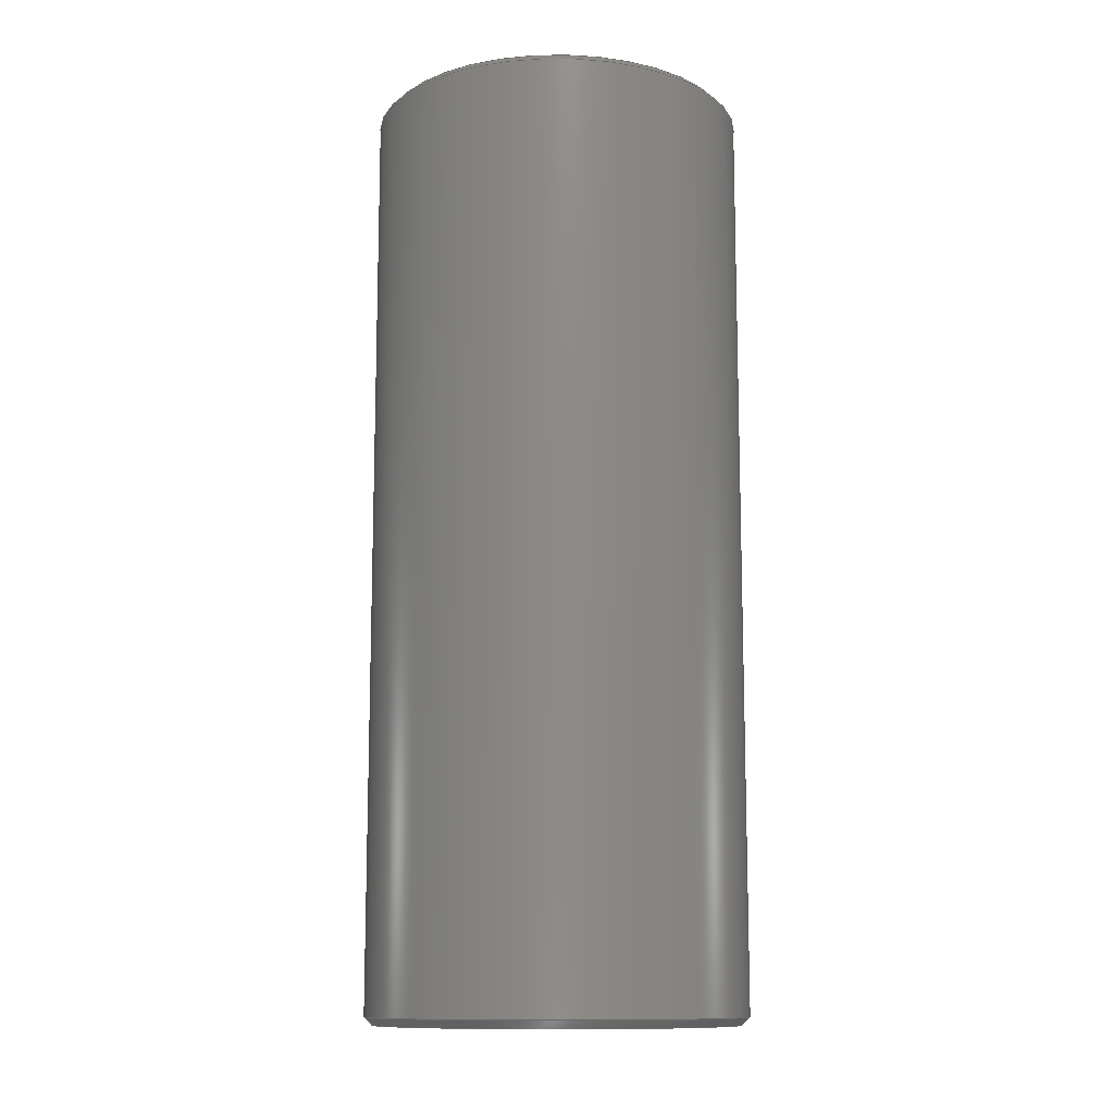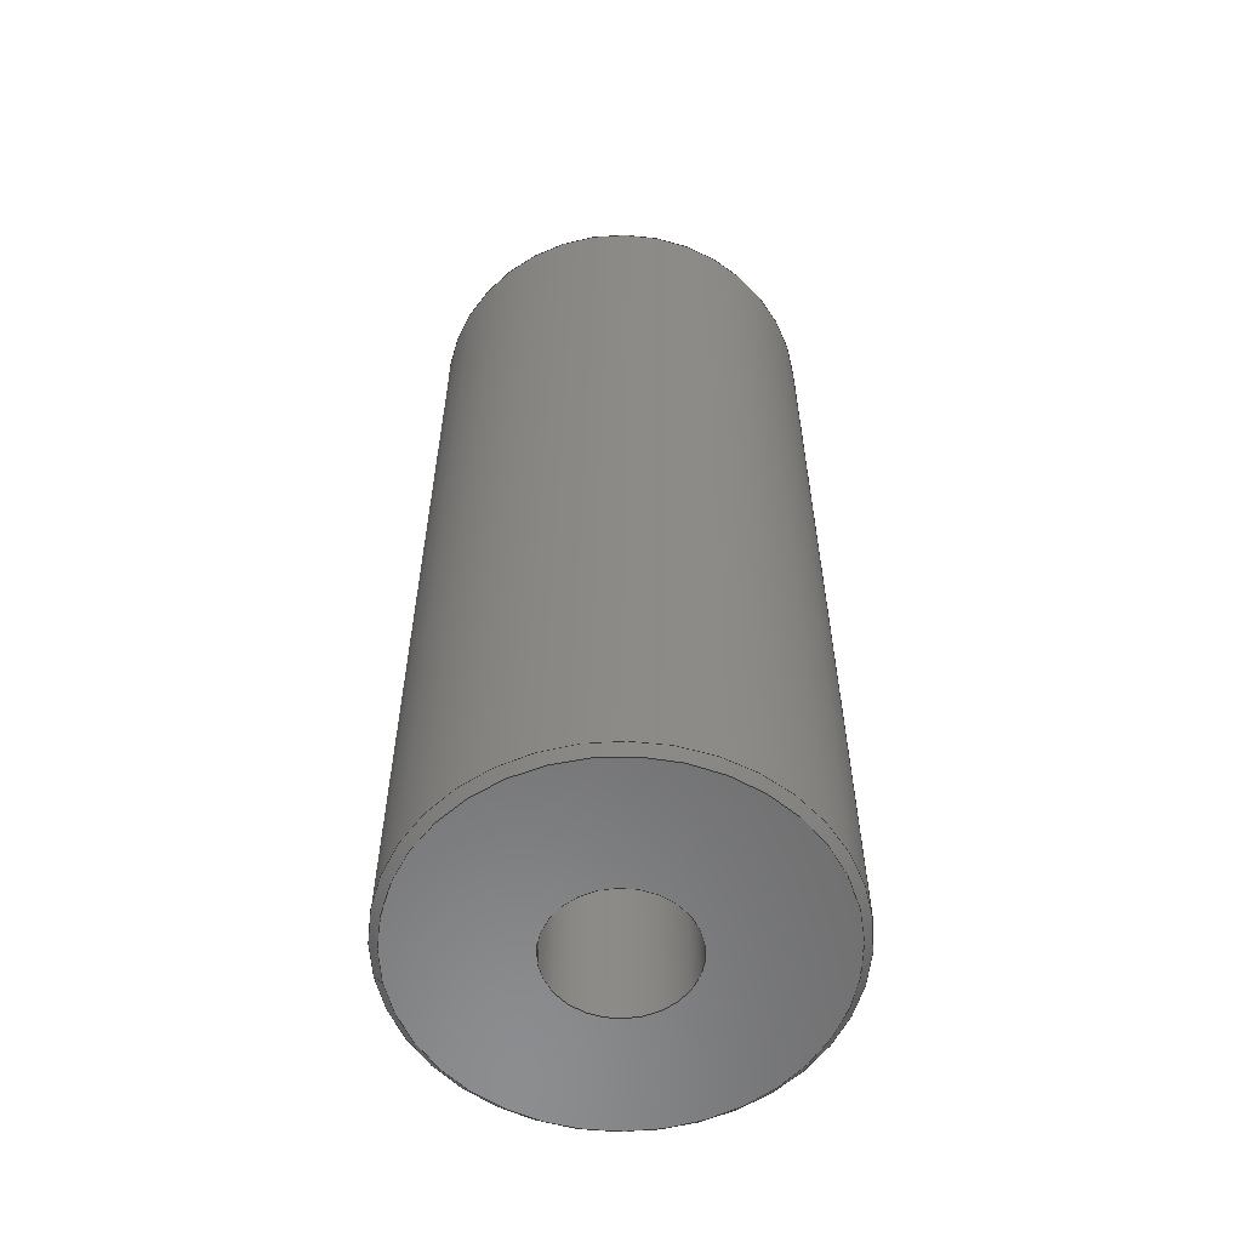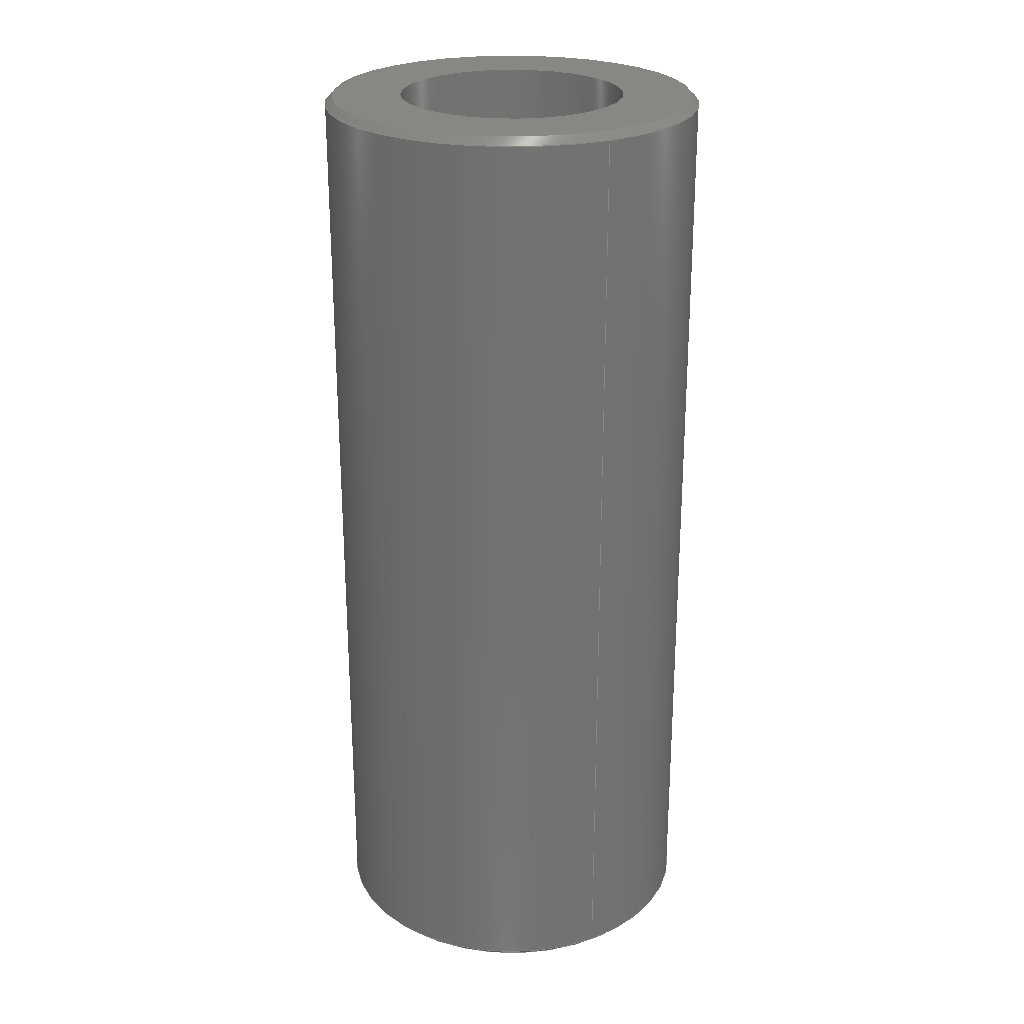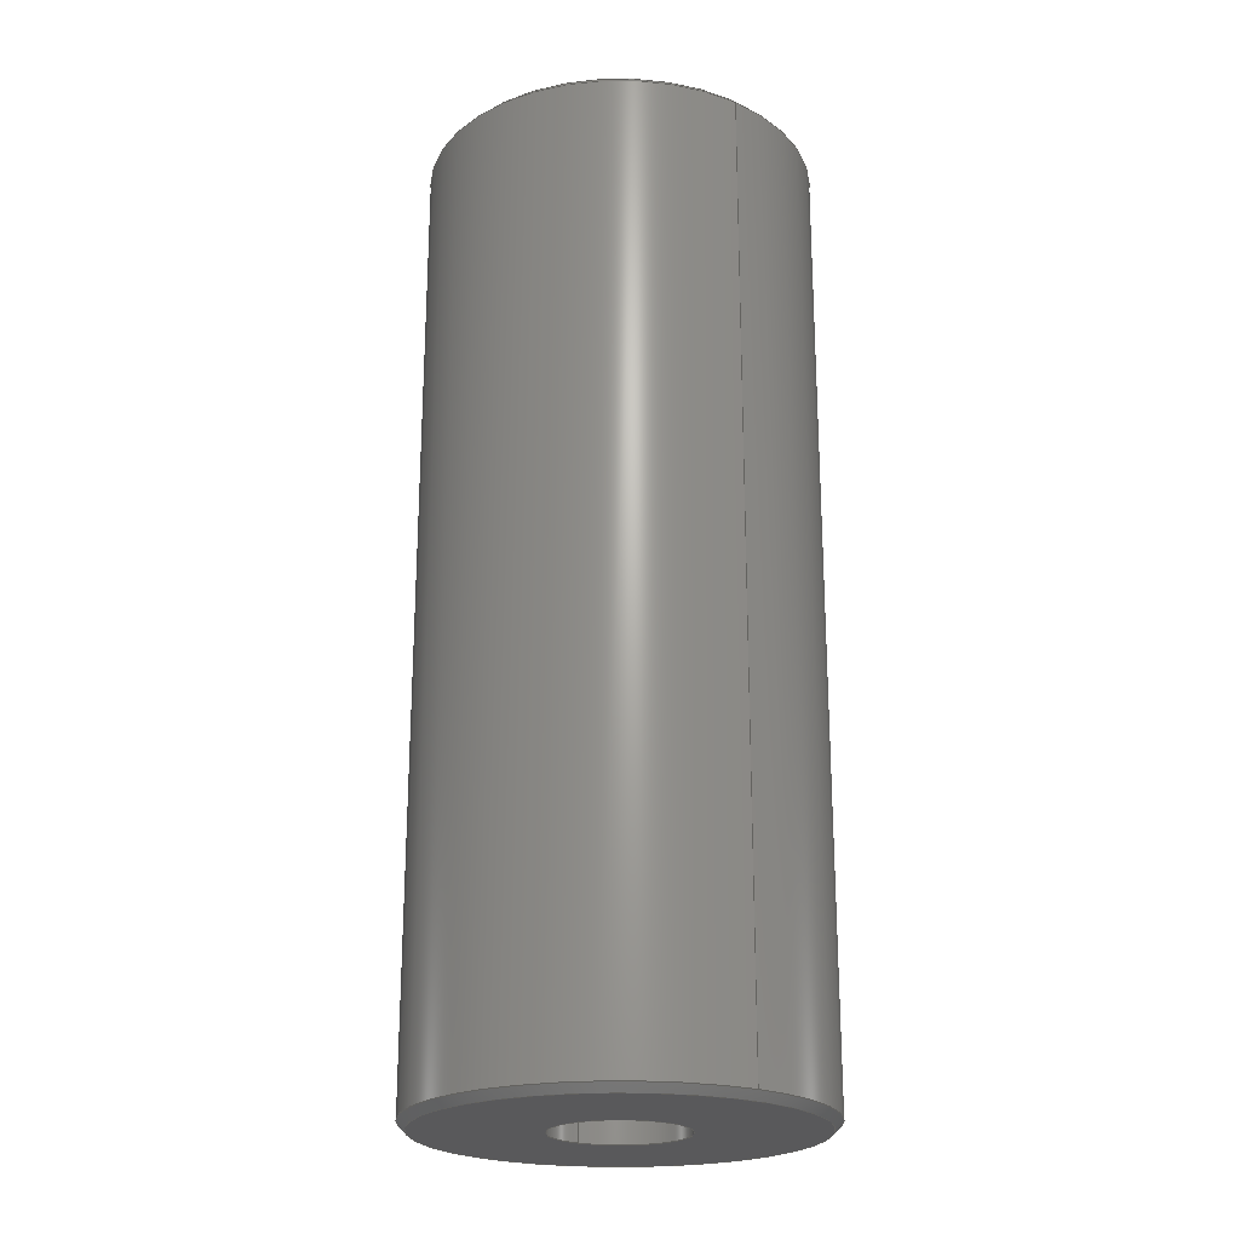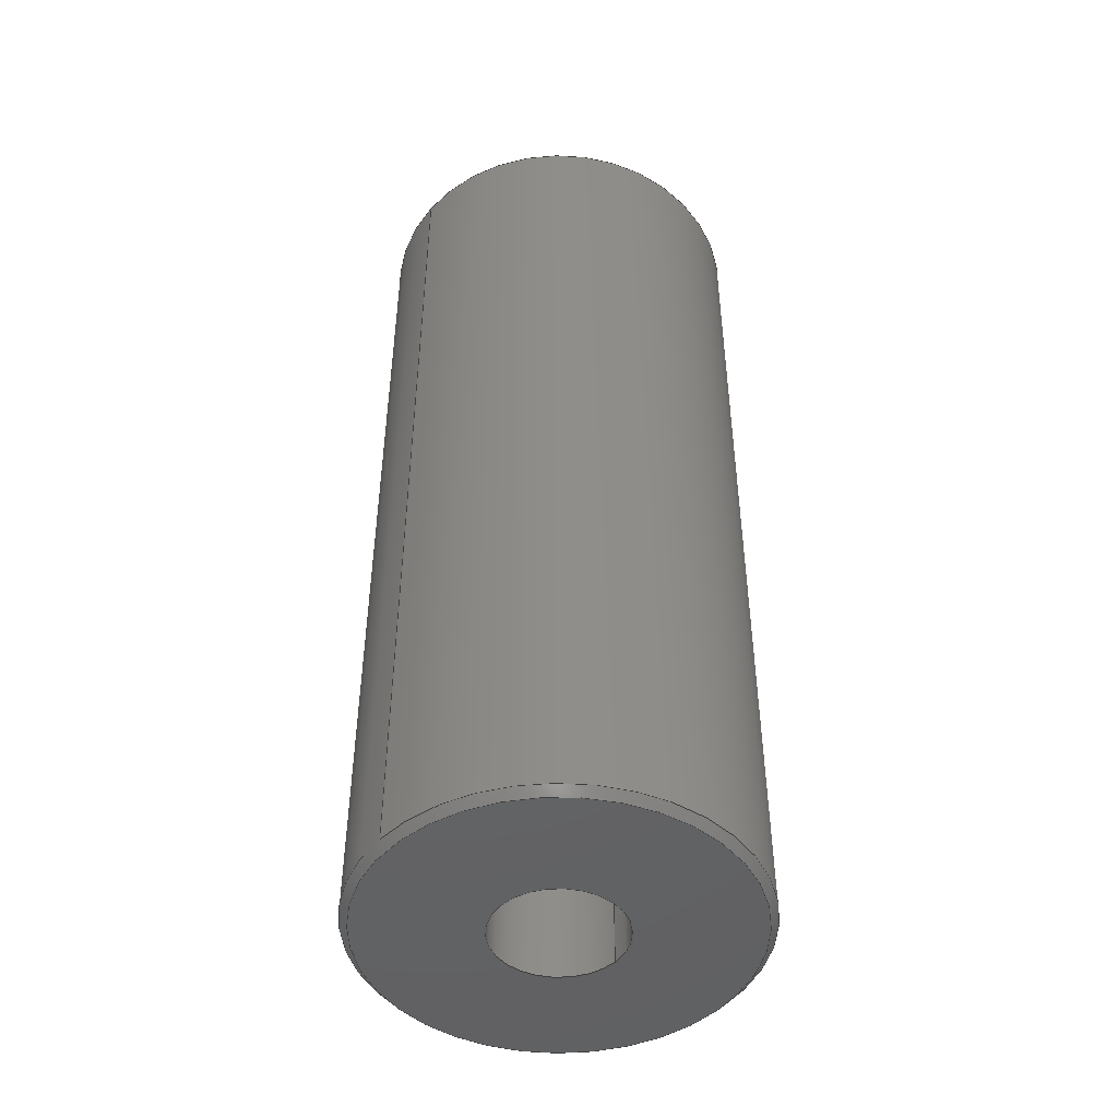
<metadata>
{"format":"step","ext":"stp","renderer":"f3d","projection":"perspective","resolution":1024,"background":"white","views":[{"elev":-11.8,"azim":-25.8,"up":"+Z"},{"elev":-57.9,"azim":8.7,"up":"+Z"},{"elev":25.2,"azim":61.2,"up":"+Z"},{"elev":-22.4,"azim":55.1,"up":"+Z"},{"elev":-46.7,"azim":140.9,"up":"+Z"}]}
</metadata>
<code>
ISO-10303-21;
DATA;
#1=MECHANICAL_DESIGN_GEOMETRIC_PRESENTATION_REPRESENTATION(' ',(#7,#8,#9,#10,#11,#12,#13,#14),#6);
#2=PRODUCT_DEFINITION_CONTEXT('',#15,'design');
#3=APPLICATION_PROTOCOL_DEFINITION('INTERNATIONAL STANDARD','automotive_design',1994,#15);
#4=PRODUCT_CATEGORY_RELATIONSHIP('NONE','NONE',#16,#17);
#5=SHAPE_DEFINITION_REPRESENTATION(#18,#19);
#6= (GEOMETRIC_REPRESENTATION_CONTEXT(3)GLOBAL_UNCERTAINTY_ASSIGNED_CONTEXT((#20))GLOBAL_UNIT_ASSIGNED_CONTEXT((#21,#22,#23))REPRESENTATION_CONTEXT('NONE','WORKSPACE'));
#7=STYLED_ITEM('',(#24),#25);
#8=STYLED_ITEM('',(#26),#27);
#9=STYLED_ITEM('',(#28),#29);
#10=STYLED_ITEM('',(#30),#31);
#11=STYLED_ITEM('',(#32),#33);
#12=STYLED_ITEM('',(#34),#35);
#13=STYLED_ITEM('',(#36),#37);
#14=STYLED_ITEM('',(#38),#39);
#15=APPLICATION_CONTEXT(' ');
#16=PRODUCT_CATEGORY('part','NONE');
#17=PRODUCT_RELATED_PRODUCT_CATEGORY('detail',' ',(#40));
#18=PRODUCT_DEFINITION_SHAPE('NONE','NONE',#41);
#19=ADVANCED_BREP_SHAPE_REPRESENTATION('1645519669',(#42,#43),#6);
#20=UNCERTAINTY_MEASURE_WITH_UNIT(LENGTH_MEASURE(0.001),#21,'','');
#21= (CONVERSION_BASED_UNIT('MILLIMETRE',#44)LENGTH_UNIT()NAMED_UNIT(#45));
#22= (NAMED_UNIT(#46)PLANE_ANGLE_UNIT()SI_UNIT($,.RADIAN.));
#23= (NAMED_UNIT(#46)SOLID_ANGLE_UNIT()SI_UNIT($,.STERADIAN.));
#24=PRESENTATION_STYLE_ASSIGNMENT((#47));
#25=ADVANCED_FACE('',(#48,#49),#50,.F.);
#26=PRESENTATION_STYLE_ASSIGNMENT((#51));
#27=ADVANCED_FACE('',(#52,#53),#54,.F.);
#28=PRESENTATION_STYLE_ASSIGNMENT((#55));
#29=ADVANCED_FACE('',(#56,#57),#58,.T.);
#30=PRESENTATION_STYLE_ASSIGNMENT((#59));
#31=ADVANCED_FACE('',(#60,#61),#62,.T.);
#32=PRESENTATION_STYLE_ASSIGNMENT((#63));
#33=ADVANCED_FACE('',(#64,#65),#66,.T.);
#34=PRESENTATION_STYLE_ASSIGNMENT((#67));
#35=ADVANCED_FACE('',(#68,#69),#70,.T.);
#36=PRESENTATION_STYLE_ASSIGNMENT((#71));
#37=ADVANCED_FACE('',(#72,#73),#74,.T.);
#38=PRESENTATION_STYLE_ASSIGNMENT((#75));
#39=ADVANCED_FACE('',(#76,#77),#78,.F.);
#40=PRODUCT('1645519669','1645519669','PART-1645519669-DESC',(#79));
#41=PRODUCT_DEFINITION('','NONE',#80,#2);
#42=MANIFOLD_SOLID_BREP('1645519669',#81);
#43=AXIS2_PLACEMENT_3D('',#82,#83,#84);
#44=LENGTH_MEASURE_WITH_UNIT(LENGTH_MEASURE(1),#85);
#45=DIMENSIONAL_EXPONENTS(1,0,0,0,0,0,0);
#46=DIMENSIONAL_EXPONENTS(0,0,0,0,0,0,0);
#47=SURFACE_STYLE_USAGE(.BOTH.,#86);
#48=FACE_OUTER_BOUND('',#87,.T.);
#49=FACE_OUTER_BOUND('',#88,.T.);
#50=CYLINDRICAL_SURFACE('',#89,7.5);
#51=SURFACE_STYLE_USAGE(.BOTH.,#90);
#52=FACE_OUTER_BOUND('',#91,.T.);
#53=FACE_BOUND('',#92,.T.);
#54=PLANE('',#93);
#55=SURFACE_STYLE_USAGE(.BOTH.,#94);
#56=FACE_OUTER_BOUND('',#95,.T.);
#57=FACE_BOUND('',#96,.T.);
#58=CONICAL_SURFACE('',#97,12.5,0.7854);
#59=SURFACE_STYLE_USAGE(.BOTH.,#98);
#60=FACE_OUTER_BOUND('',#99,.T.);
#61=FACE_BOUND('',#100,.T.);
#62=CONICAL_SURFACE('',#101,12.5,0.7854);
#63=SURFACE_STYLE_USAGE(.BOTH.,#102);
#64=FACE_BOUND('',#103,.T.);
#65=FACE_OUTER_BOUND('',#104,.T.);
#66=PLANE('',#105);
#67=SURFACE_STYLE_USAGE(.BOTH.,#106);
#68=FACE_BOUND('',#107,.T.);
#69=FACE_OUTER_BOUND('',#108,.T.);
#70=PLANE('',#109);
#71=SURFACE_STYLE_USAGE(.BOTH.,#110);
#72=FACE_OUTER_BOUND('',#111,.T.);
#73=FACE_OUTER_BOUND('',#112,.T.);
#74=CYLINDRICAL_SURFACE('',#113,12.5);
#75=SURFACE_STYLE_USAGE(.BOTH.,#114);
#76=FACE_OUTER_BOUND('',#115,.T.);
#77=FACE_OUTER_BOUND('',#116,.T.);
#78=CYLINDRICAL_SURFACE('',#117,4.2);
#79=PRODUCT_CONTEXT('',#15,'mechanical');
#80=PRODUCT_DEFINITION_FORMATION_WITH_SPECIFIED_SOURCE(' ','NONE',#40,.NOT_KNOWN.);
#81=CLOSED_SHELL('',(#25,#27,#29,#31,#33,#35,#37,#39));
#82=CARTESIAN_POINT('',(0,0,0));
#83=DIRECTION('',(0,0,1));
#84=DIRECTION('',(1,0,0));
#85= (NAMED_UNIT(#45)LENGTH_UNIT()SI_UNIT(.MILLI.,.METRE.));
#86=SURFACE_SIDE_STYLE('',(#118));
#87=EDGE_LOOP('',(#119));
#88=EDGE_LOOP('',(#120));
#89=AXIS2_PLACEMENT_3D('',#121,#122,#123);
#90=SURFACE_SIDE_STYLE('',(#124));
#91=EDGE_LOOP('',(#125));
#92=EDGE_LOOP('',(#126));
#93=AXIS2_PLACEMENT_3D('',#127,#128,#129);
#94=SURFACE_SIDE_STYLE('',(#130));
#95=EDGE_LOOP('',(#131));
#96=EDGE_LOOP('',(#132));
#97=AXIS2_PLACEMENT_3D('',#133,#134,#135);
#98=SURFACE_SIDE_STYLE('',(#136));
#99=EDGE_LOOP('',(#137));
#100=EDGE_LOOP('',(#138));
#101=AXIS2_PLACEMENT_3D('',#139,#140,#141);
#102=SURFACE_SIDE_STYLE('',(#142));
#103=EDGE_LOOP('',(#143));
#104=EDGE_LOOP('',(#144));
#105=AXIS2_PLACEMENT_3D('',#145,#146,#147);
#106=SURFACE_SIDE_STYLE('',(#148));
#107=EDGE_LOOP('',(#149));
#108=EDGE_LOOP('',(#150));
#109=AXIS2_PLACEMENT_3D('',#151,#152,#153);
#110=SURFACE_SIDE_STYLE('',(#154));
#111=EDGE_LOOP('',(#155));
#112=EDGE_LOOP('',(#156));
#113=AXIS2_PLACEMENT_3D('',#157,#158,#159);
#114=SURFACE_SIDE_STYLE('',(#160));
#115=EDGE_LOOP('',(#161));
#116=EDGE_LOOP('',(#162));
#117=AXIS2_PLACEMENT_3D('',#163,#164,#165);
#118=SURFACE_STYLE_FILL_AREA(#166);
#119=ORIENTED_EDGE('',*,*,#167,.F.);
#120=ORIENTED_EDGE('',*,*,#168,.T.);
#121=CARTESIAN_POINT('',(0,0,62));
#122=DIRECTION('',(0,0,-1));
#123=DIRECTION('',(-1,0,0));
#124=SURFACE_STYLE_FILL_AREA(#169);
#125=ORIENTED_EDGE('',*,*,#168,.F.);
#126=ORIENTED_EDGE('',*,*,#170,.T.);
#127=CARTESIAN_POINT('',(0,0,53.2));
#128=DIRECTION('',(0,0,-1));
#129=DIRECTION('',(0,-1,0));
#130=SURFACE_STYLE_FILL_AREA(#171);
#131=ORIENTED_EDGE('',*,*,#172,.F.);
#132=ORIENTED_EDGE('',*,*,#173,.F.);
#133=CARTESIAN_POINT('',(0,0,0.5));
#134=DIRECTION('',(5.44e-17,-0,1));
#135=DIRECTION('',(1,0,-5.44e-17));
#136=SURFACE_STYLE_FILL_AREA(#174);
#137=ORIENTED_EDGE('',*,*,#175,.F.);
#138=ORIENTED_EDGE('',*,*,#176,.F.);
#139=CARTESIAN_POINT('',(0,0,61.5));
#140=DIRECTION('',(-0,0,-1));
#141=DIRECTION('',(-1,0,0));
#142=SURFACE_STYLE_FILL_AREA(#177);
#143=ORIENTED_EDGE('',*,*,#167,.T.);
#144=ORIENTED_EDGE('',*,*,#176,.T.);
#145=CARTESIAN_POINT('',(0,0,62));
#146=DIRECTION('',(0,0,1));
#147=DIRECTION('',(1,0,0));
#148=SURFACE_STYLE_FILL_AREA(#178);
#149=ORIENTED_EDGE('',*,*,#179,.F.);
#150=ORIENTED_EDGE('',*,*,#173,.T.);
#151=CARTESIAN_POINT('',(0,0,0));
#152=DIRECTION('',(0,0,-1));
#153=DIRECTION('',(0,-1,0));
#154=SURFACE_STYLE_FILL_AREA(#180);
#155=ORIENTED_EDGE('',*,*,#175,.T.);
#156=ORIENTED_EDGE('',*,*,#172,.T.);
#157=CARTESIAN_POINT('',(0,0,0));
#158=DIRECTION('',(0,-0,1));
#159=DIRECTION('',(1,0,0));
#160=SURFACE_STYLE_FILL_AREA(#181);
#161=ORIENTED_EDGE('',*,*,#170,.F.);
#162=ORIENTED_EDGE('',*,*,#179,.T.);
#163=CARTESIAN_POINT('',(0,0,-8.255));
#164=DIRECTION('',(0,0,-1));
#165=DIRECTION('',(-1,0,0));
#166=FILL_AREA_STYLE('',(#182));
#167=EDGE_CURVE('',#183,#183,#184,.T.);
#168=EDGE_CURVE('',#185,#185,#186,.T.);
#169=FILL_AREA_STYLE('',(#187));
#170=EDGE_CURVE('',#188,#188,#189,.T.);
#171=FILL_AREA_STYLE('',(#190));
#172=EDGE_CURVE('',#191,#191,#192,.T.);
#173=EDGE_CURVE('',#193,#193,#194,.T.);
#174=FILL_AREA_STYLE('',(#195));
#175=EDGE_CURVE('',#196,#196,#197,.T.);
#176=EDGE_CURVE('',#198,#198,#199,.T.);
#177=FILL_AREA_STYLE('',(#200));
#178=FILL_AREA_STYLE('',(#201));
#179=EDGE_CURVE('',#202,#202,#203,.T.);
#180=FILL_AREA_STYLE('',(#204));
#181=FILL_AREA_STYLE('',(#205));
#182=FILL_AREA_STYLE_COLOUR('',#206);
#183=VERTEX_POINT('',#207);
#184=CIRCLE('',#208,7.5);
#185=VERTEX_POINT('',#209);
#186=CIRCLE('',#210,7.5);
#187=FILL_AREA_STYLE_COLOUR('',#211);
#188=VERTEX_POINT('',#212);
#189=CIRCLE('',#213,4.2);
#190=FILL_AREA_STYLE_COLOUR('',#214);
#191=VERTEX_POINT('',#215);
#192=CIRCLE('',#216,12.5);
#193=VERTEX_POINT('',#217);
#194=CIRCLE('',#218,12);
#195=FILL_AREA_STYLE_COLOUR('',#219);
#196=VERTEX_POINT('',#220);
#197=CIRCLE('',#221,12.5);
#198=VERTEX_POINT('',#222);
#199=CIRCLE('',#223,12);
#200=FILL_AREA_STYLE_COLOUR('',#224);
#201=FILL_AREA_STYLE_COLOUR('',#225);
#202=VERTEX_POINT('',#226);
#203=CIRCLE('',#227,4.2);
#204=FILL_AREA_STYLE_COLOUR('',#228);
#205=FILL_AREA_STYLE_COLOUR('',#229);
#206=COLOUR_RGB('',0.7529,0.7529,0.7529);
#207=CARTESIAN_POINT('',(-7.5,0,62));
#208=AXIS2_PLACEMENT_3D('',#230,#231,#232);
#209=CARTESIAN_POINT('',(-7.5,0,53.2));
#210=AXIS2_PLACEMENT_3D('',#233,#234,#235);
#211=COLOUR_RGB('',0.7529,0.7529,0.7529);
#212=CARTESIAN_POINT('',(-4.2,0,53.2));
#213=AXIS2_PLACEMENT_3D('',#236,#237,#238);
#214=COLOUR_RGB('',0.7529,0.7529,0.7529);
#215=CARTESIAN_POINT('',(-12.5,0,0.5));
#216=AXIS2_PLACEMENT_3D('',#239,#240,#241);
#217=CARTESIAN_POINT('',(-12,0,0));
#218=AXIS2_PLACEMENT_3D('',#242,#243,#244);
#219=COLOUR_RGB('',0.7529,0.7529,0.7529);
#220=CARTESIAN_POINT('',(12.5,0,61.5));
#221=AXIS2_PLACEMENT_3D('',#245,#246,#247);
#222=CARTESIAN_POINT('',(12,0,62));
#223=AXIS2_PLACEMENT_3D('',#248,#249,#250);
#224=COLOUR_RGB('',0.7529,0.7529,0.7529);
#225=COLOUR_RGB('',0.7529,0.7529,0.7529);
#226=CARTESIAN_POINT('',(-4.2,0,0));
#227=AXIS2_PLACEMENT_3D('',#251,#252,#253);
#228=COLOUR_RGB('',0.7529,0.7529,0.7529);
#229=COLOUR_RGB('',0.7529,0.7529,0.7529);
#230=CARTESIAN_POINT('',(0,0,62));
#231=DIRECTION('',(0,0,-1));
#232=DIRECTION('',(-1,0,0));
#233=CARTESIAN_POINT('',(0,0,53.2));
#234=DIRECTION('',(0,0,-1));
#235=DIRECTION('',(-1,0,0));
#236=CARTESIAN_POINT('',(0,0,53.2));
#237=DIRECTION('',(0,0,-1));
#238=DIRECTION('',(-1,0,0));
#239=CARTESIAN_POINT('',(0,0,0.5));
#240=DIRECTION('',(0,0,1));
#241=DIRECTION('',(-1,0,0));
#242=CARTESIAN_POINT('',(0,0,0));
#243=DIRECTION('',(0,0,-1));
#244=DIRECTION('',(-1,0,0));
#245=CARTESIAN_POINT('',(0,0,61.5));
#246=DIRECTION('',(0,0,-1));
#247=DIRECTION('',(1,0,0));
#248=CARTESIAN_POINT('',(0,0,62));
#249=DIRECTION('',(0,0,1));
#250=DIRECTION('',(1,0,0));
#251=CARTESIAN_POINT('',(0,0,0));
#252=DIRECTION('',(0,0,-1));
#253=DIRECTION('',(-1,0,0));
#254=PRESENTATION_LAYER_ASSIGNMENT('_Layer0','',(#42));
ENDSEC;
END-ISO-10303-21;

</code>
